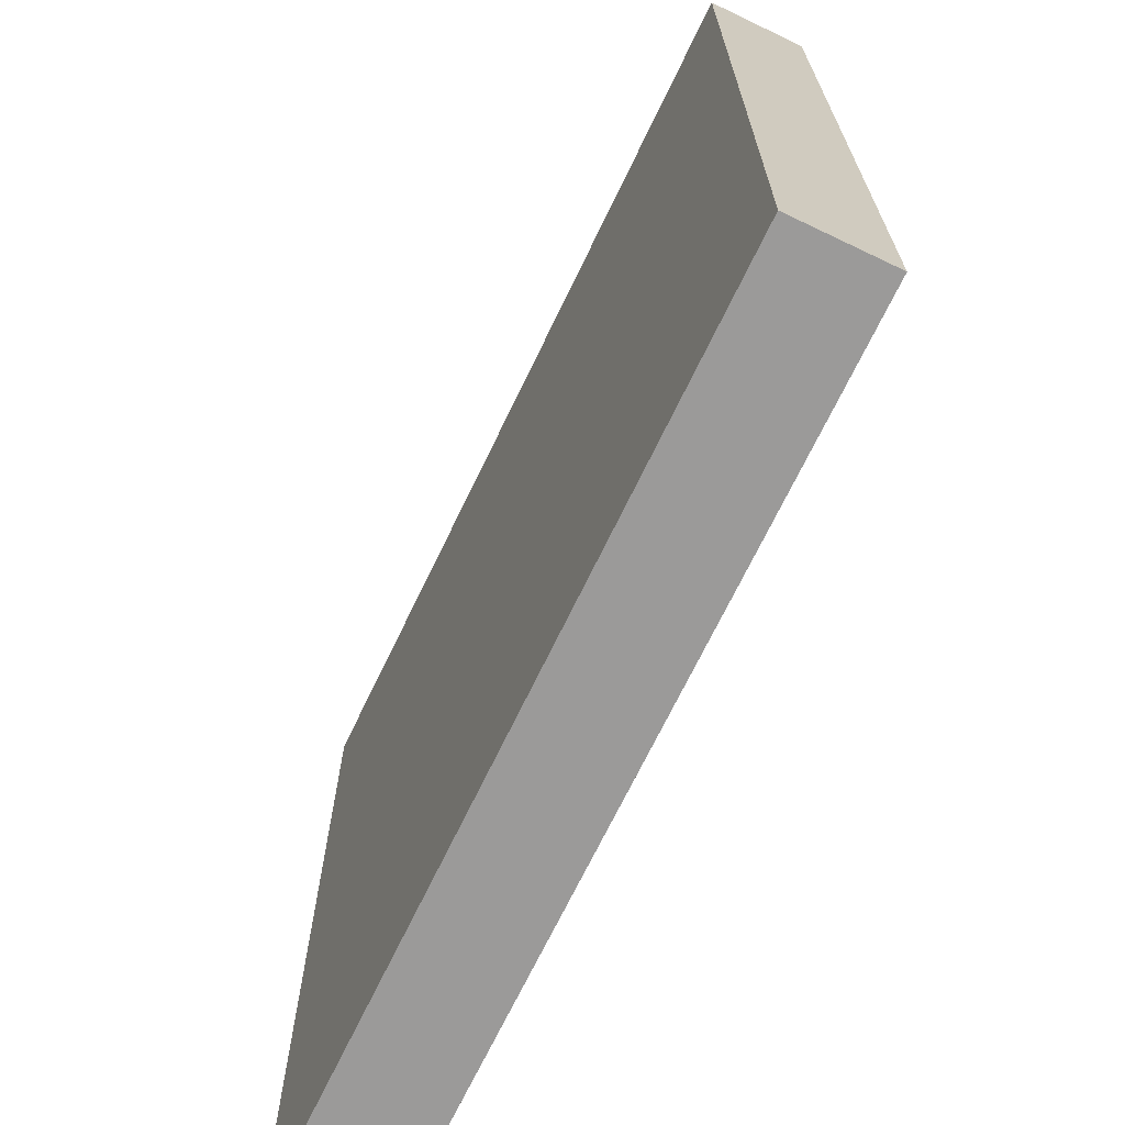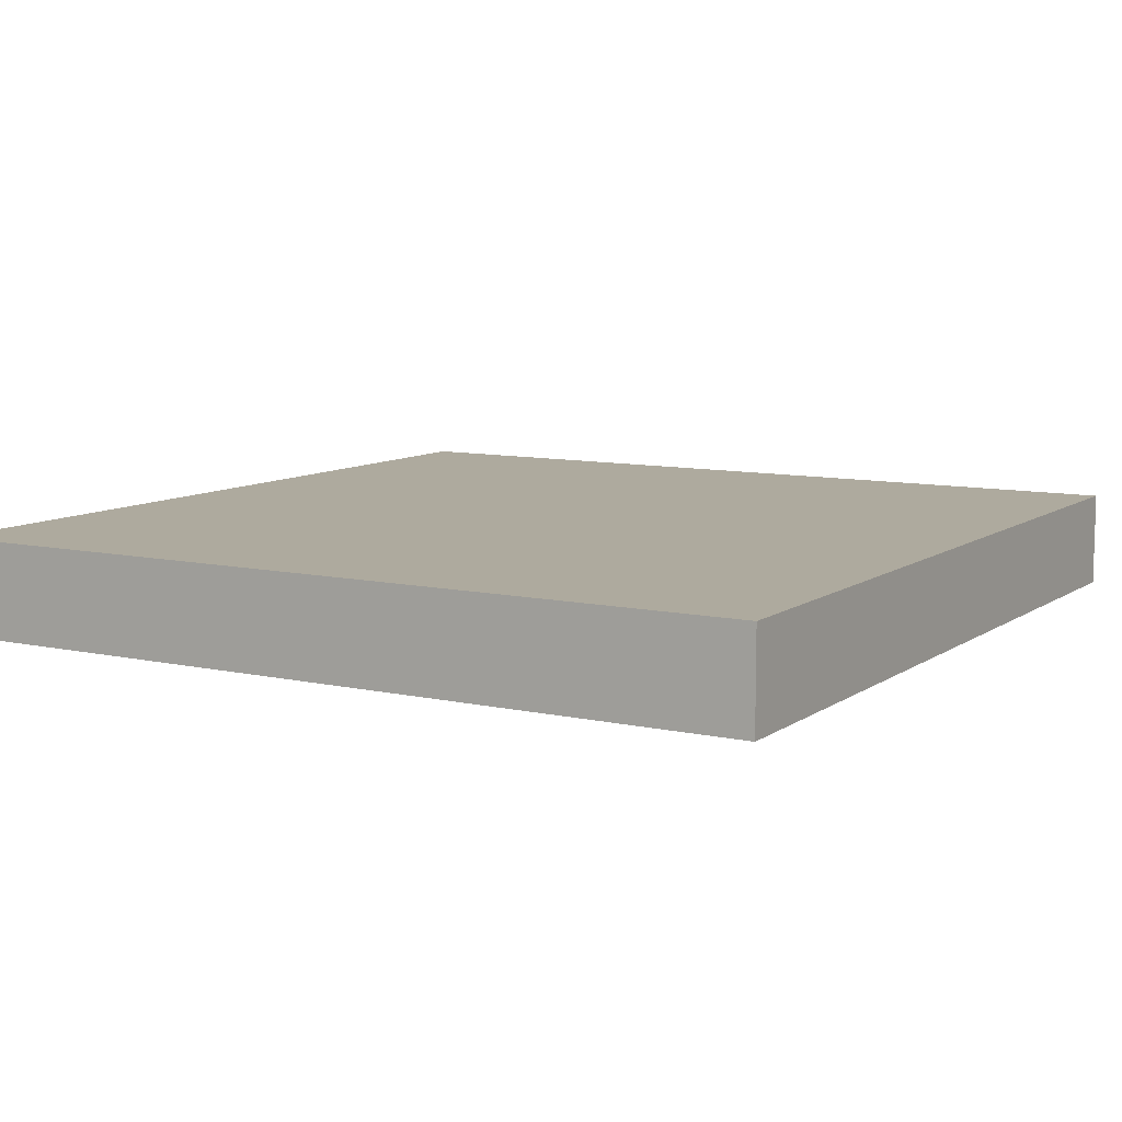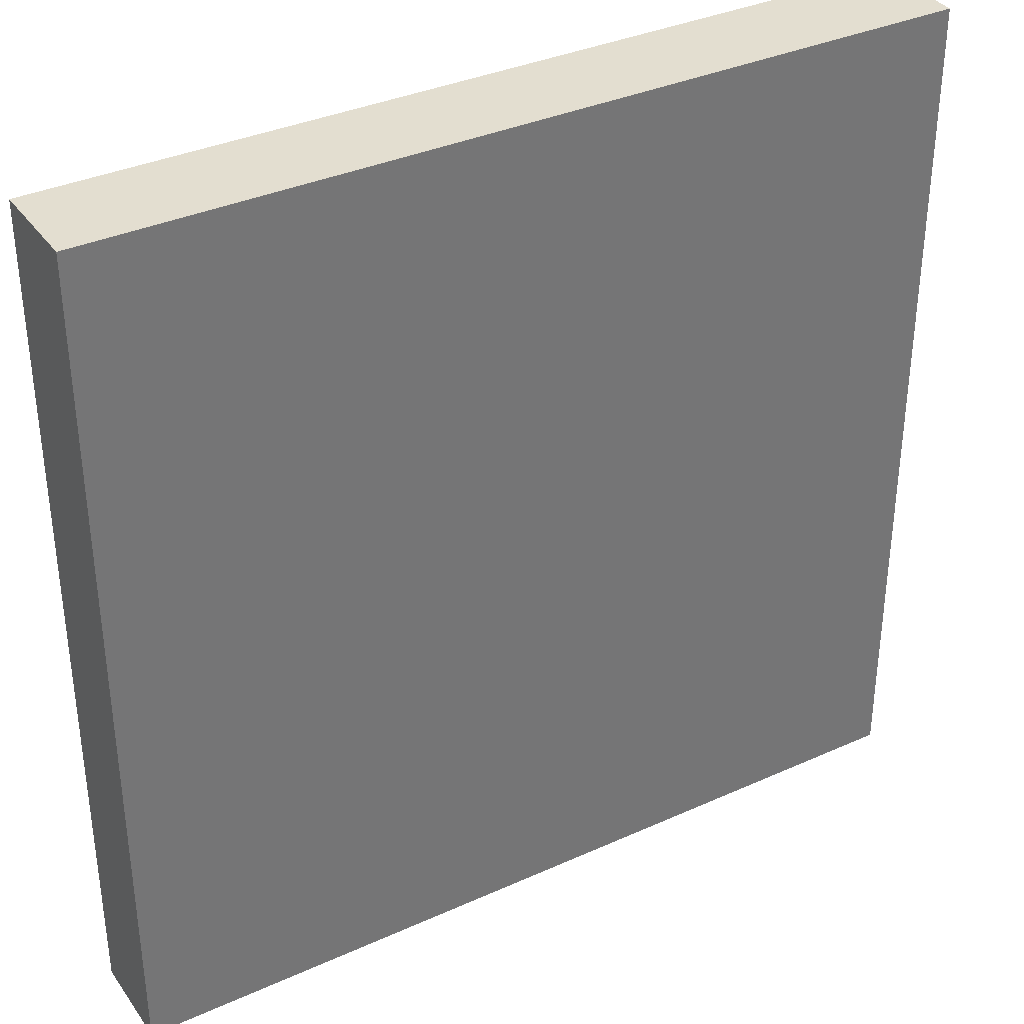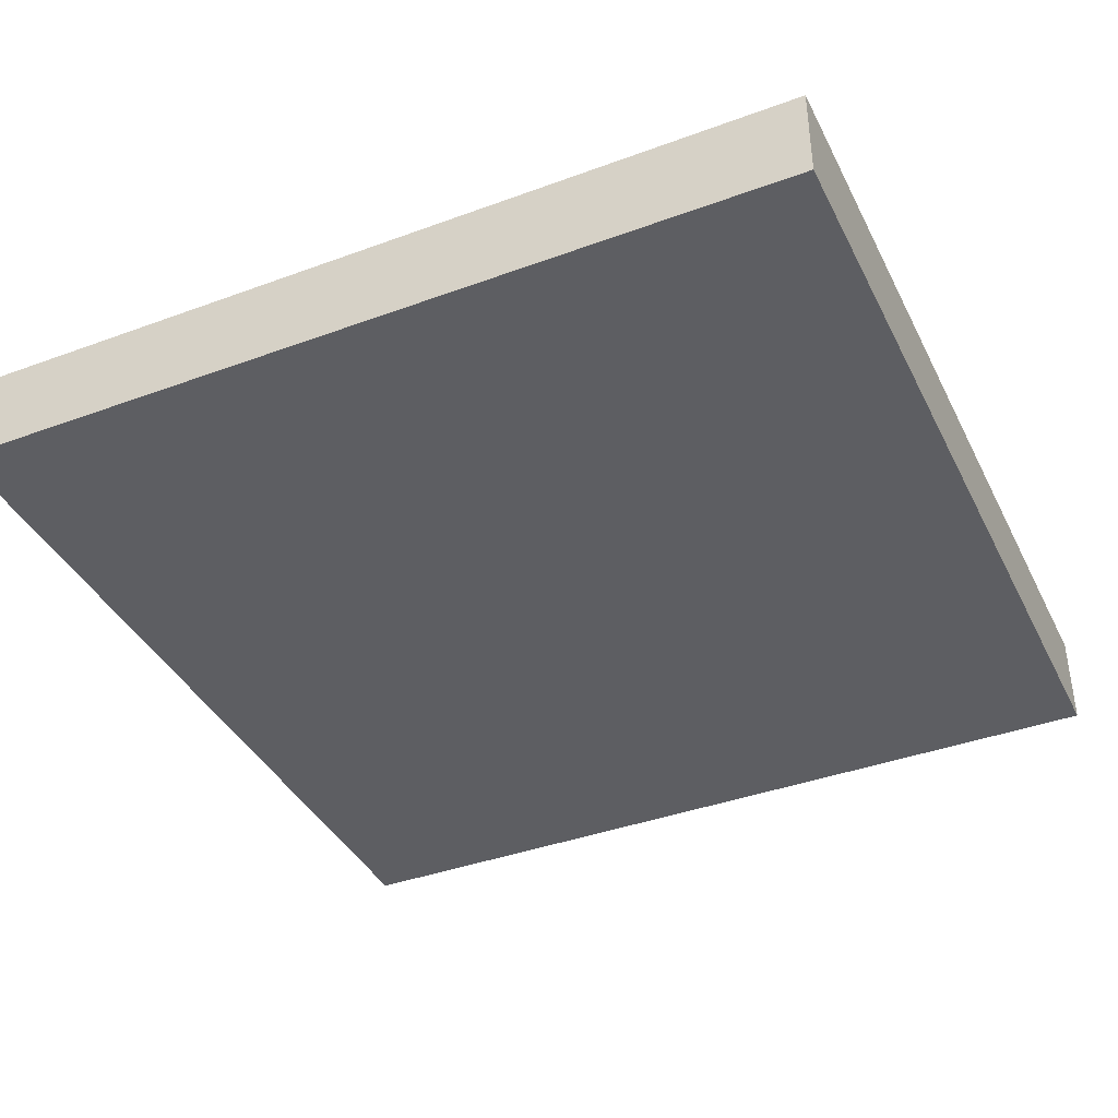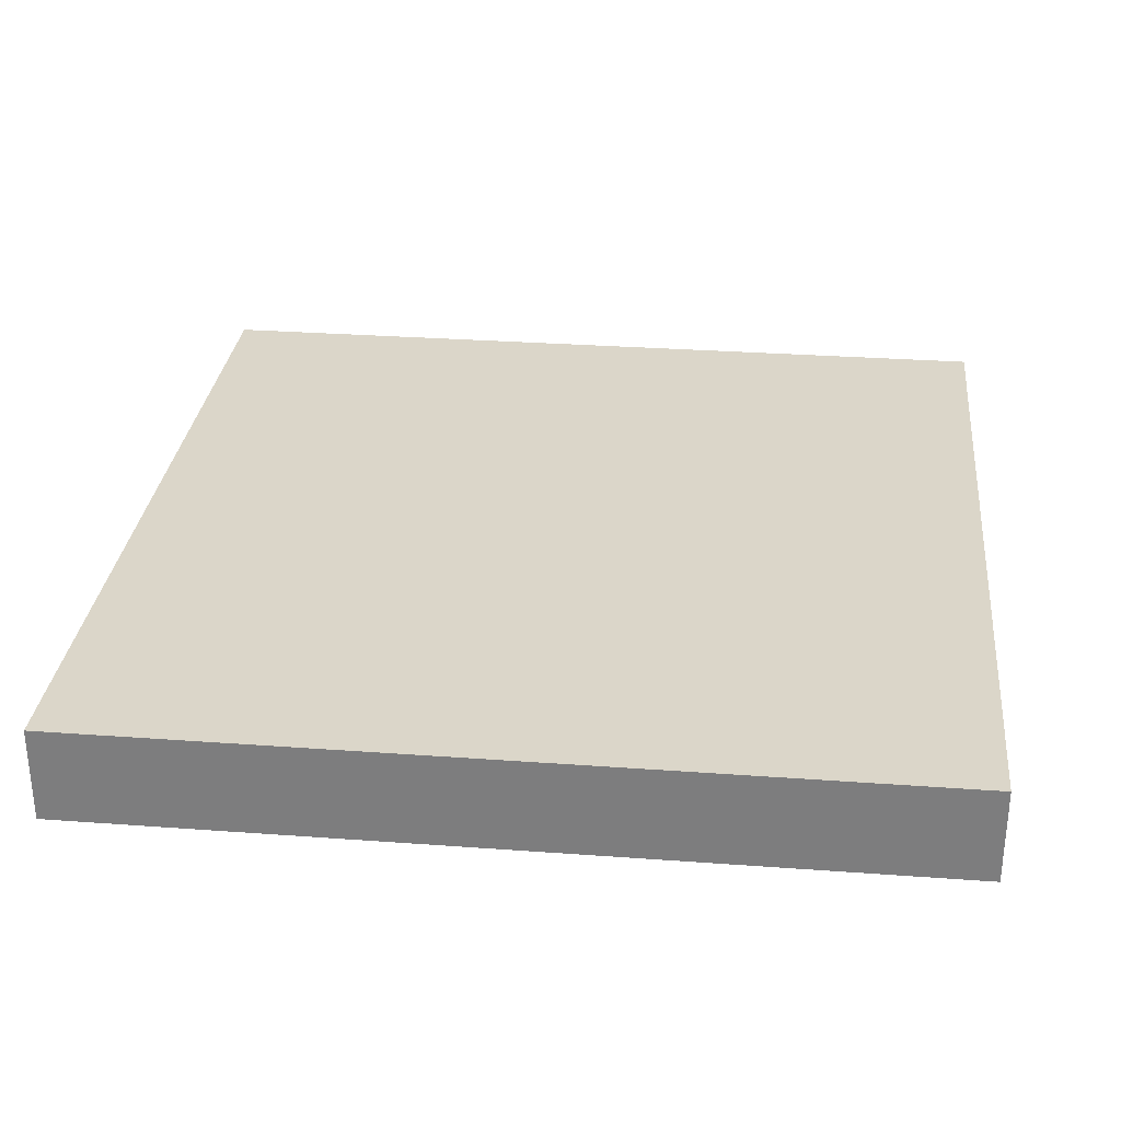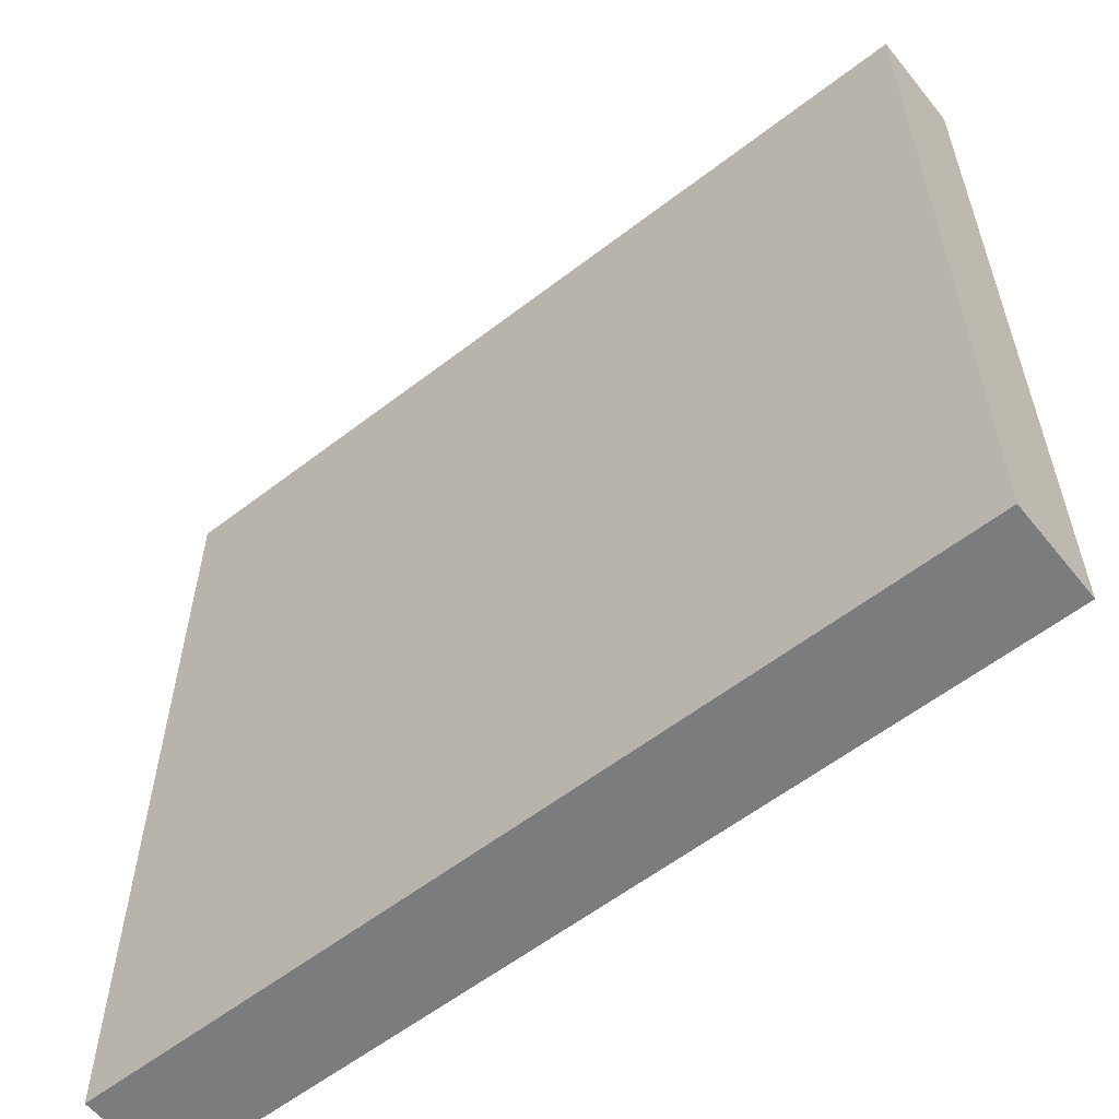
<metadata>
{"format":"obj","ext":"obj","renderer":"f3d","projection":"perspective","resolution":1024,"background":"white","views":[{"elev":-69.5,"azim":64.4,"up":"+Z"},{"elev":9.2,"azim":120.5,"up":"+Y"},{"elev":35.7,"azim":149.3,"up":"+Z"},{"elev":-39.4,"azim":114.6,"up":"+Y"},{"elev":30.1,"azim":-83.9,"up":"+Y"},{"elev":-58.7,"azim":-141.5,"up":"+Z"}]}
</metadata>
<code>
o Tablero
v -1.8 -0.2017 1.8
v -1.8 0.2017 1.8
v -1.8 -0.2017 -1.8
v -1.8 0.2017 -1.8
v 1.8 -0.2017 1.8
v 1.8 0.2017 1.8
v 1.8 -0.2017 -1.8
v 1.8 0.2017 -1.8
v 0 -0.2017 -1.8
v 0 0.2017 -1.8
v 0 -0.2017 1.8
v 0 0.2017 1.8
v -1.6 0.2037 1.6
v 1.6 0.2037 1.6
v -1.6 0.2037 -1.6
v 1.6 0.2037 -1.6
v -1.2 0.2037 1.6
v -0.8 0.2037 1.6
v -0.4 0.2037 1.6
v 0 0.2037 1.6
v 0.4 0.2037 1.6
v 0.8 0.2037 1.6
v 1.2 0.2037 1.6
v 1.2 0.2037 -1.6
v 0.8 0.2037 -1.6
v 0.4 0.2037 -1.6
v 0 0.2037 -1.6
v -0.4 0.2037 -1.6
v -0.8 0.2037 -1.6
v -1.2 0.2037 -1.6
v -1.6 0.2037 -1.2
v -1.6 0.2037 -0.8
v -1.6 0.2037 -0.4
v -1.6 0.2037 0
v -1.6 0.2037 0.4
v -1.6 0.2037 0.8
v -1.6 0.2037 1.2
v 1.6 0.2037 1.2
v 1.6 0.2037 0.8
v 1.6 0.2037 0.4
v 1.6 0.2037 0
v 1.6 0.2037 -0.4
v 1.6 0.2037 -0.8
v 1.6 0.2037 -1.2
v -1.2 0.2037 1.2
v -1.2 0.2037 0.8
v -1.2 0.2037 0.4
v -1.2 0.2037 0
v -1.2 0.2037 -0.4
v -1.2 0.2037 -0.8
v -1.2 0.2037 -1.2
v -0.8 0.2037 1.2
v -0.8 0.2037 0.8
v -0.8 0.2037 0.4
v -0.8 0.2037 0
v -0.8 0.2037 -0.4
v -0.8 0.2037 -0.8
v -0.8 0.2037 -1.2
v -0.4 0.2037 1.2
v -0.4 0.2037 0.8
v -0.4 0.2037 0.4
v -0.4 0.2037 0
v -0.4 0.2037 -0.4
v -0.4 0.2037 -0.8
v -0.4 0.2037 -1.2
v 0 0.2037 1.2
v 0 0.2037 0.8
v 0 0.2037 0.4
v 0 0.2037 0
v 0 0.2037 -0.4
v 0 0.2037 -0.8
v 0 0.2037 -1.2
v 0.4 0.2037 1.2
v 0.4 0.2037 0.8
v 0.4 0.2037 0.4
v 0.4 0.2037 0
v 0.4 0.2037 -0.4
v 0.4 0.2037 -0.8
v 0.4 0.2037 -1.2
v 0.8 0.2037 1.2
v 0.8 0.2037 0.8
v 0.8 0.2037 0.4
v 0.8 0.2037 0
v 0.8 0.2037 -0.4
v 0.8 0.2037 -0.8
v 0.8 0.2037 -1.2
v 1.2 0.2037 1.2
v 1.2 0.2037 0.8
v 1.2 0.2037 0.4
v 1.2 0.2037 0
v 1.2 0.2037 -0.4
v 1.2 0.2037 -0.8
v 1.2 0.2037 -1.2
f 9 7 5 11
f 3 9 11 1
f 72 79 26 27
f 86 93 24 25
f 80 87 88 81
f 82 89 90 83
f 84 91 92 85
f 21 22 80 73
f 74 81 82 75
f 76 83 84 77
f 78 85 86 79
f 66 73 74 67
f 68 75 76 69
f 70 77 78 71
f 23 14 38 87
f 88 39 40 89
f 90 41 42 91
f 92 43 44 93
f 10 4 2 12
f 1 2 4 3
f 11 12 2 1
f 3 4 10 9
f 9 10 8 7
f 7 8 6 5
f 8 10 12 6
f 5 6 12 11
f 93 44 16 24
f 79 86 25 26
f 22 23 87 80
f 81 88 89 82
f 83 90 91 84
f 85 92 93 86
f 73 80 81 74
f 75 82 83 76
f 77 84 85 78
f 20 21 73 66
f 67 74 75 68
f 69 76 77 70
f 71 78 79 72
f 87 38 39 88
f 89 40 41 90
f 91 42 43 92
f 51 58 29 30
f 65 72 27 28
f 59 66 67 60
f 61 68 69 62
f 63 70 71 64
f 18 19 59 52
f 53 60 61 54
f 55 62 63 56
f 57 64 65 58
f 45 52 53 46
f 47 54 55 48
f 49 56 57 50
f 13 17 45 37
f 36 46 47 35
f 34 48 49 33
f 32 50 51 31
f 31 51 30 15
f 58 65 28 29
f 19 20 66 59
f 60 67 68 61
f 62 69 70 63
f 64 71 72 65
f 52 59 60 53
f 54 61 62 55
f 56 63 64 57
f 17 18 52 45
f 46 53 54 47
f 48 55 56 49
f 50 57 58 51
f 37 45 46 36
f 35 47 48 34
f 33 49 50 32

</code>
